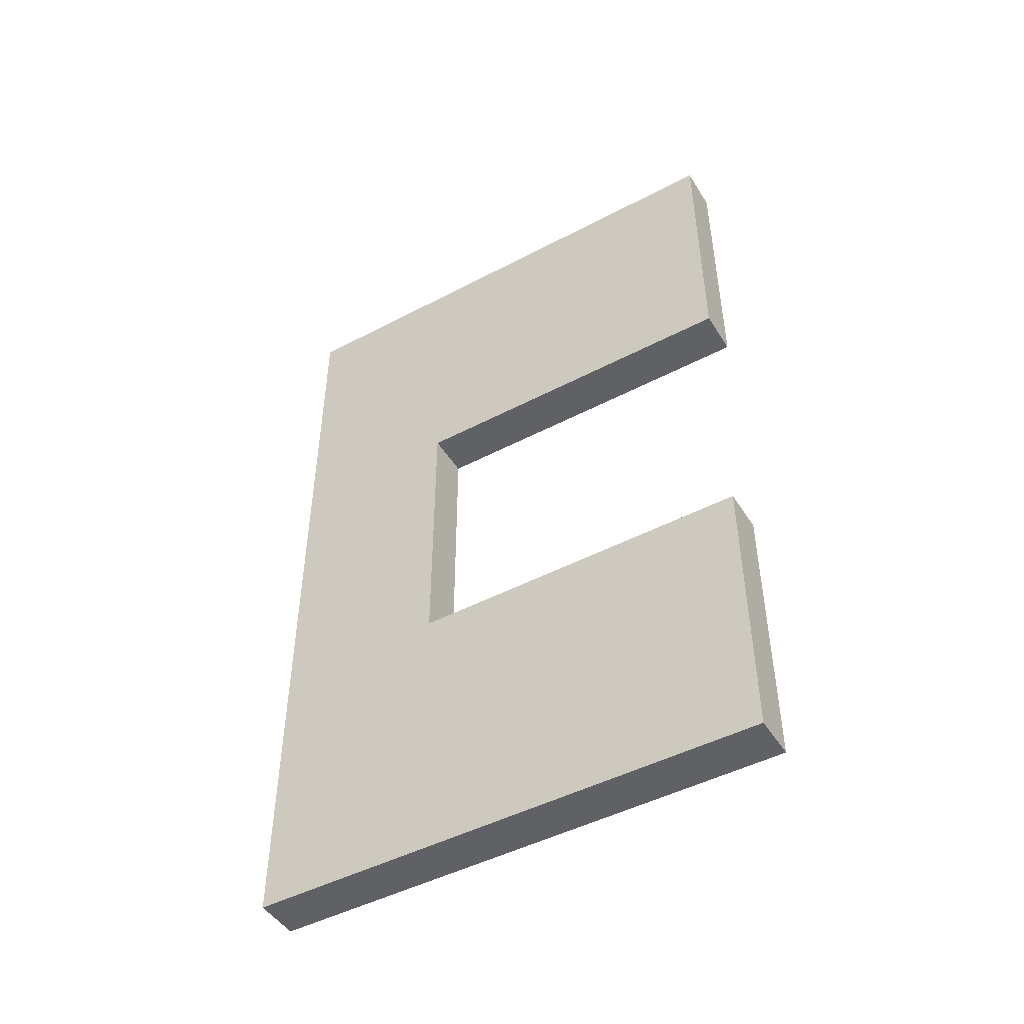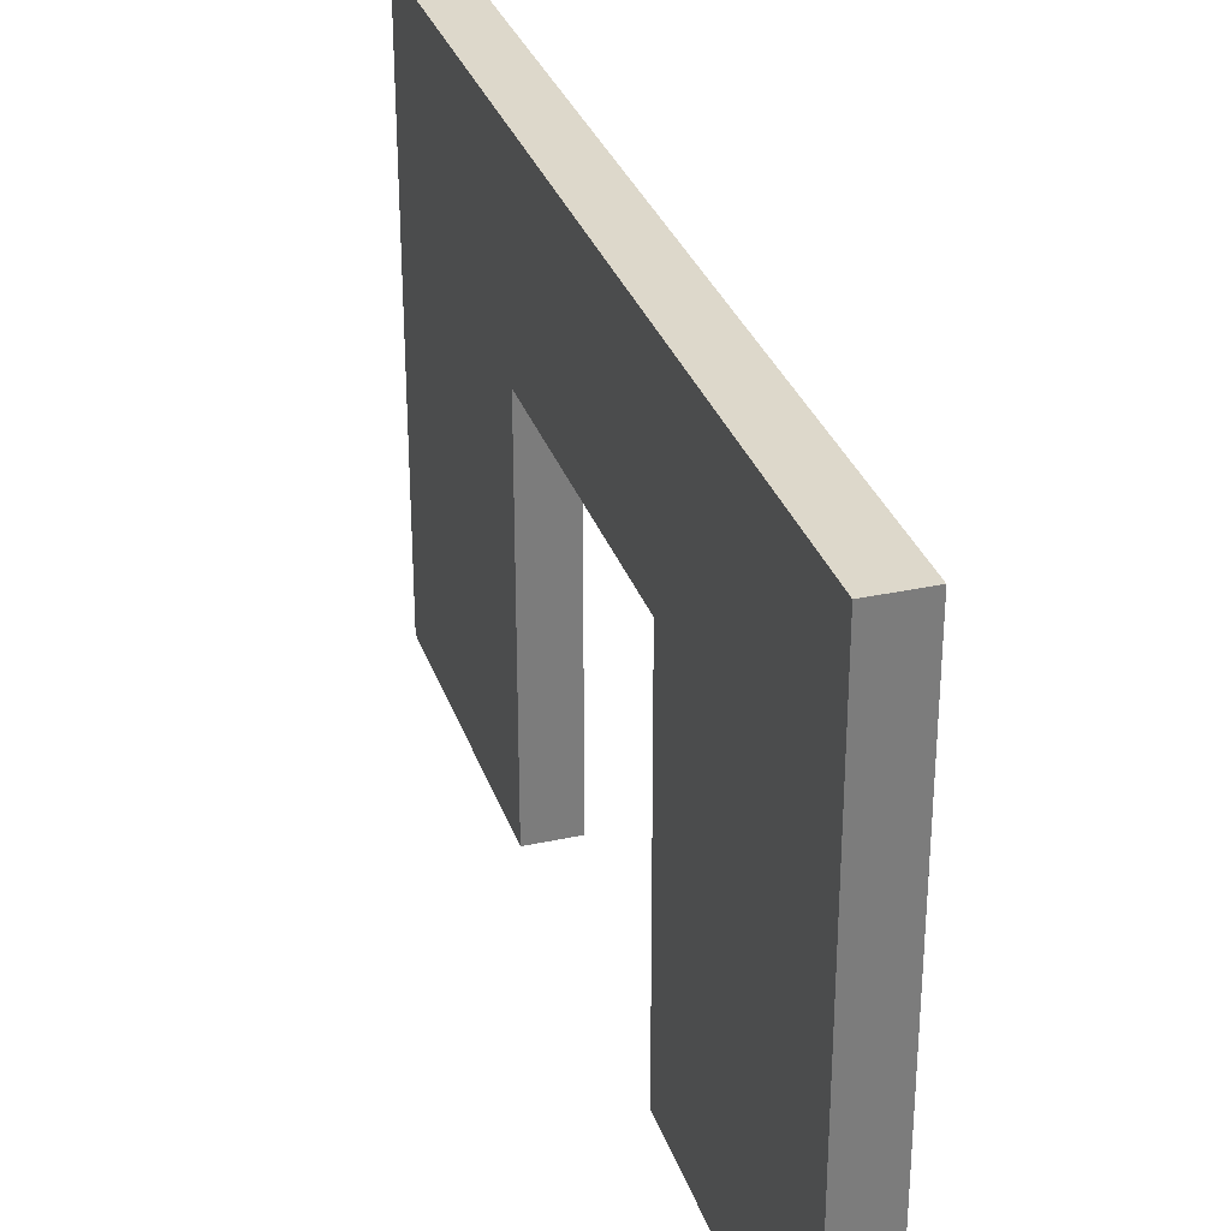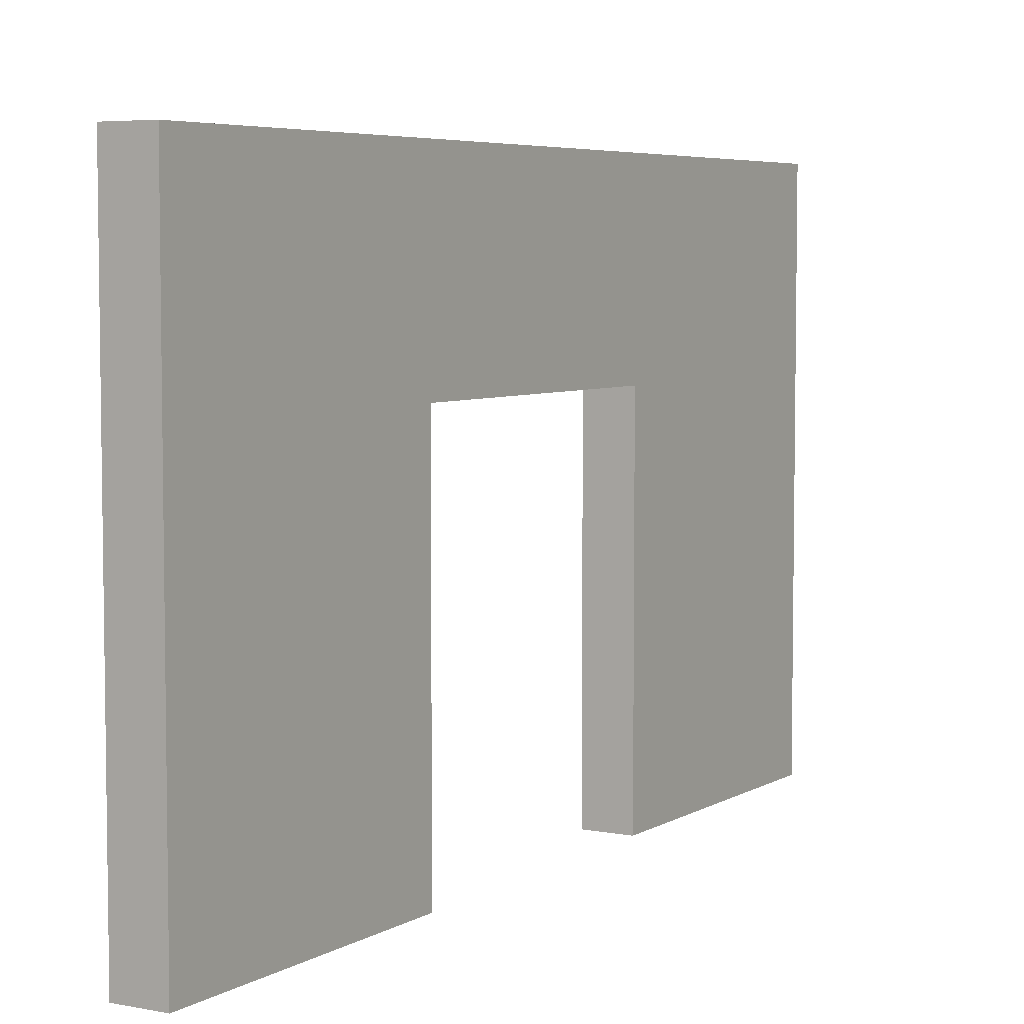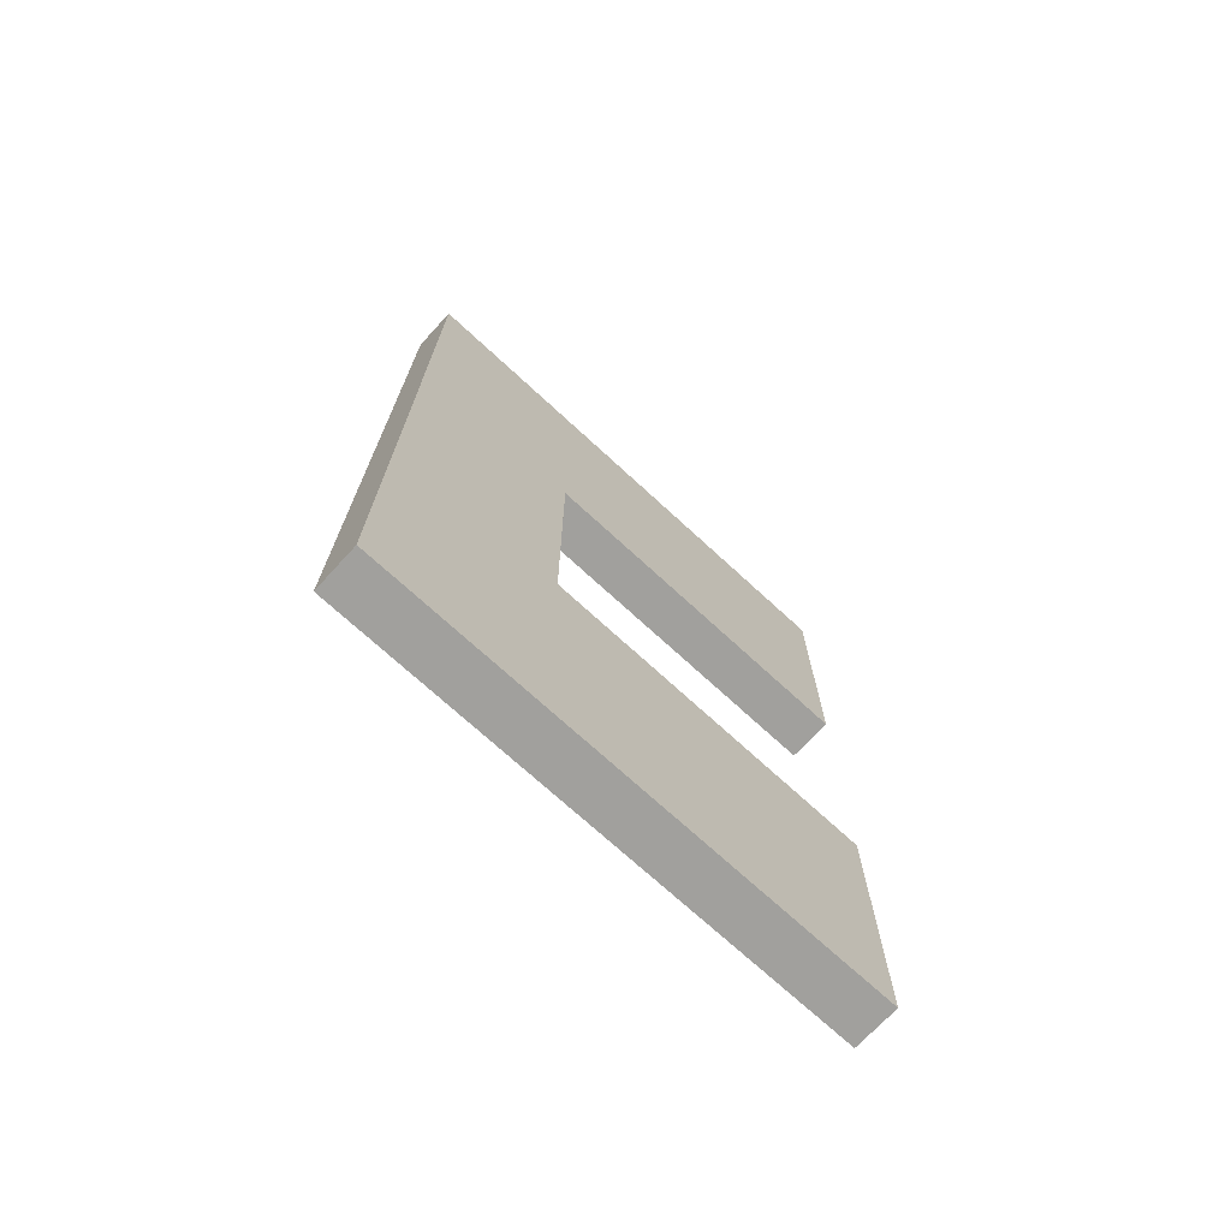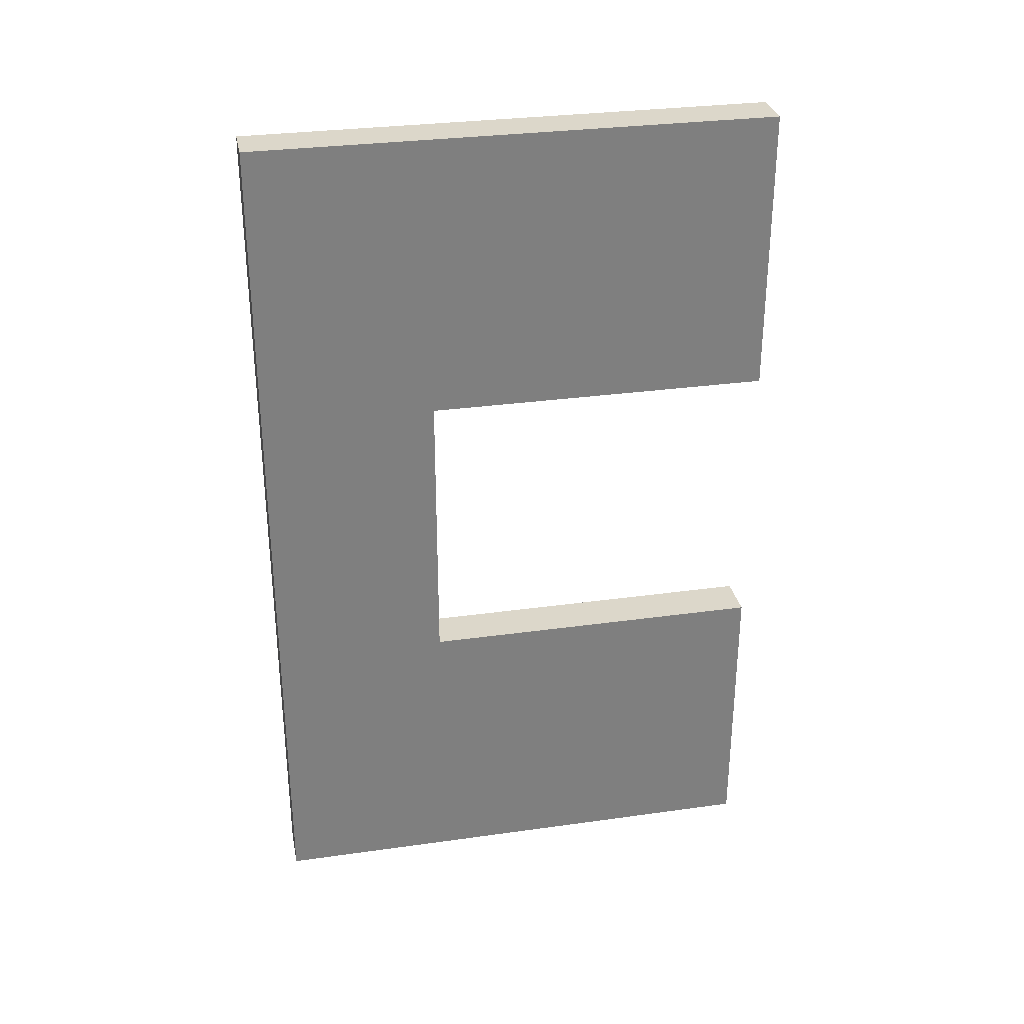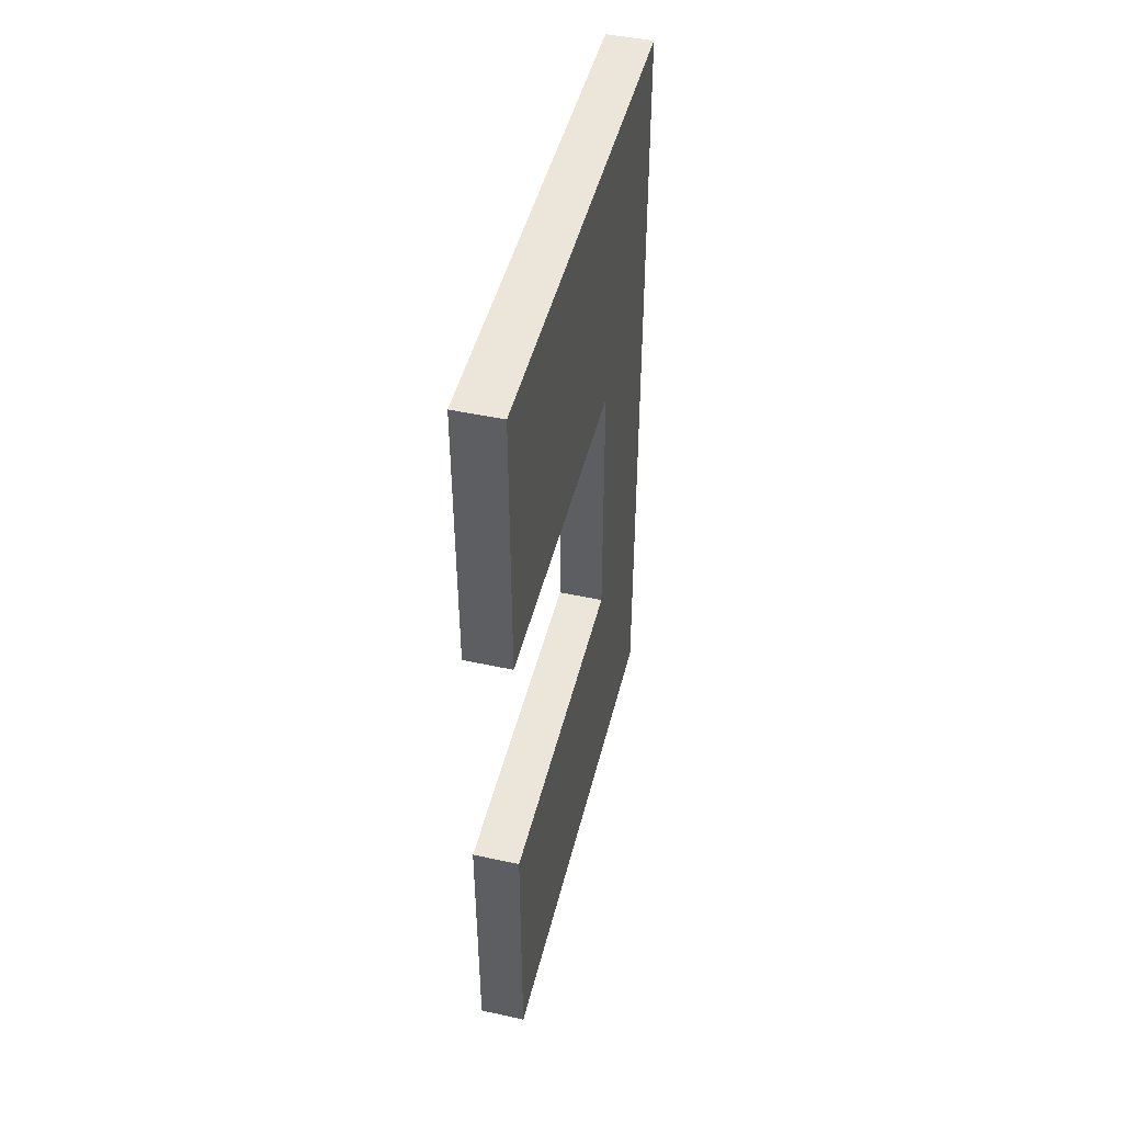
<metadata>
{"format":"obj","ext":"obj","renderer":"f3d","projection":"perspective","resolution":1024,"background":"white","views":[{"elev":-47.4,"azim":-59.3,"up":"+Z"},{"elev":31.2,"azim":162.7,"up":"+Y"},{"elev":5.4,"azim":31.0,"up":"+Y"},{"elev":-71.6,"azim":-132.7,"up":"+Z"},{"elev":30.7,"azim":-101.4,"up":"+Z"},{"elev":46.9,"azim":13.8,"up":"+Z"}]}
</metadata>
<code>
g default
v 970.8 1118 -2033
v 970.8 1118 -337.2
v 1060 1118 -2033
v 1060 1118 -337.2
v 1060 87.72 -2033
v 1060 87.72 -337.2
v 970.8 87.72 -2033
v 970.8 87.72 -337.2
v 970.8 1118 -902.4
v 1060 1118 -902.4
v 1060 87.72 -902.4
v 970.8 87.72 -902.4
v 970.8 1118 -1468
v 1060 1118 -1468
v 1060 87.72 -1468
v 970.8 87.72 -1468
v 970.8 772.2 -902.4
v 970.8 772.2 -1468
v 970.8 772.2 -2033
v 1060 772.2 -2033
v 1060 772.2 -1468
v 1060 772.2 -902.4
v 1060 772.2 -337.2
v 970.8 772.2 -337.2
g wallDoor
f 1 13 14 3
f 20 21 15 5
f 5 15 16 7
f 7 16 18 19
f 24 8 6 23
f 7 19 20 5
f 9 2 4 10
f 11 22 23 6
f 12 11 6 8
f 24 17 12 8
f 13 9 10 14
f 13 18 17 9
f 19 18 13 1
f 20 19 1 3
f 3 14 21 20
f 22 21 14 10
f 23 22 10 4
f 2 24 23 4
f 9 17 24 2
f 18 16 15 21
f 17 18 21 22
f 12 17 22 11

</code>
